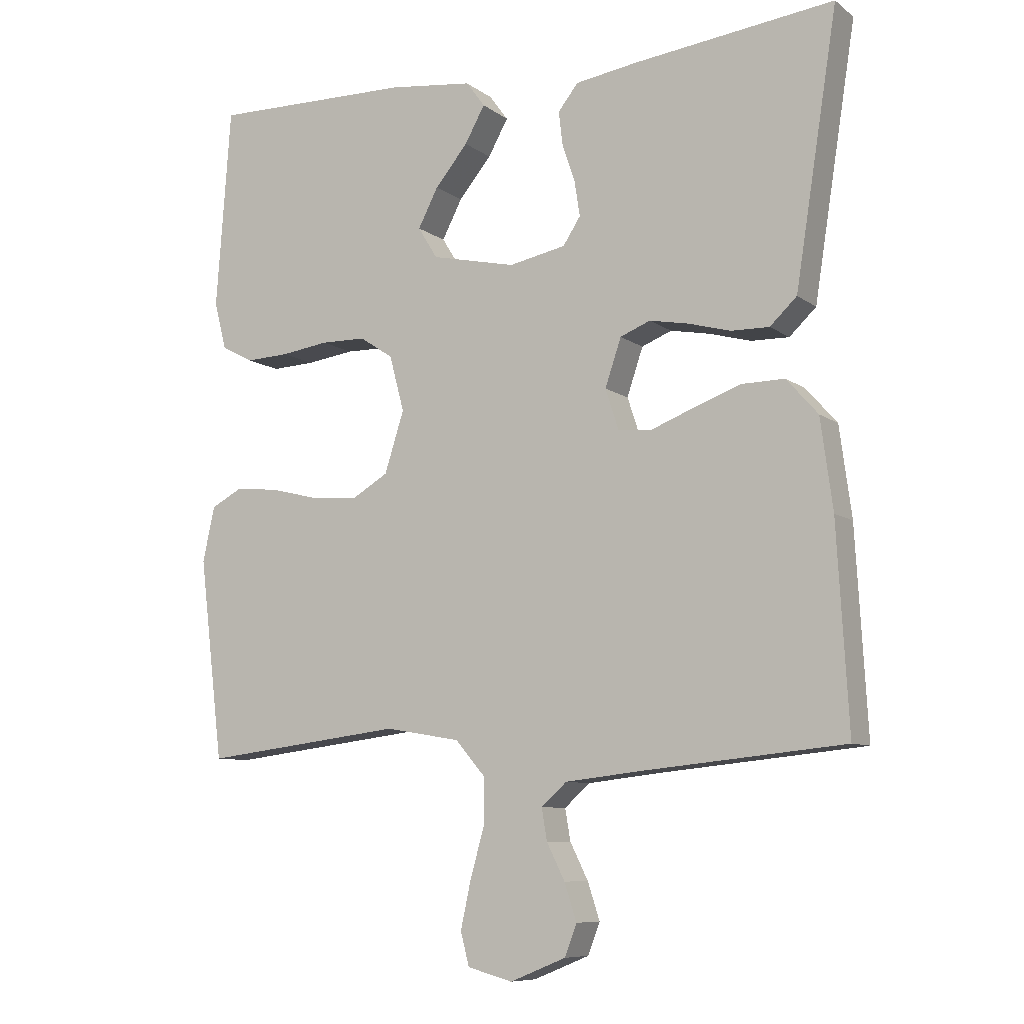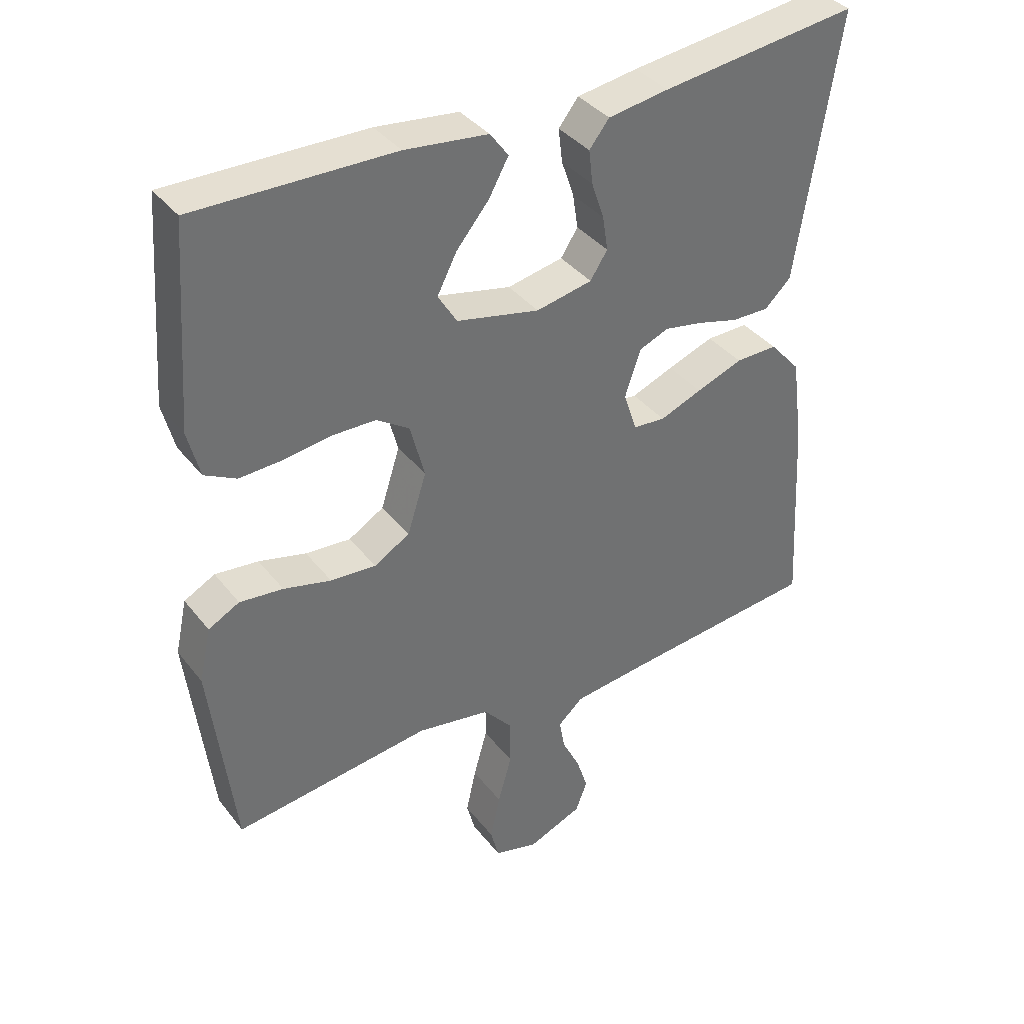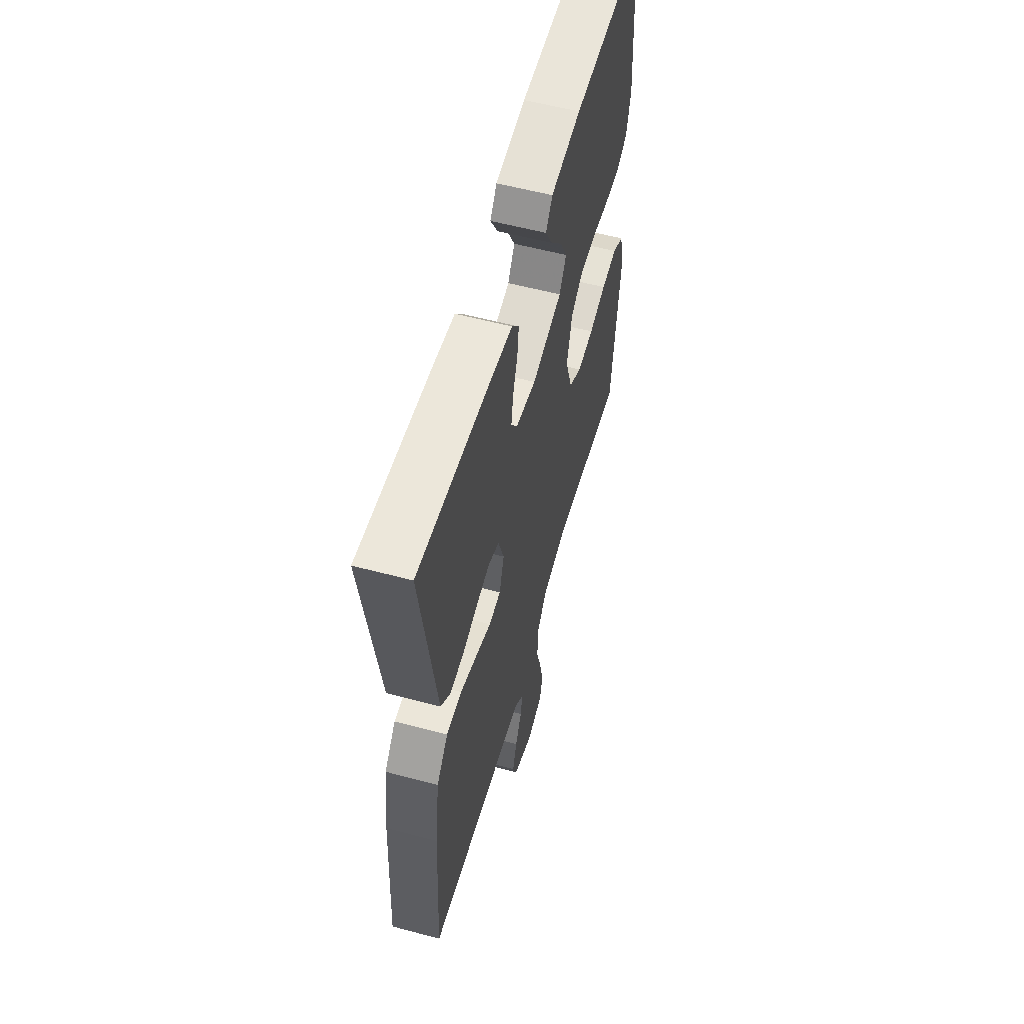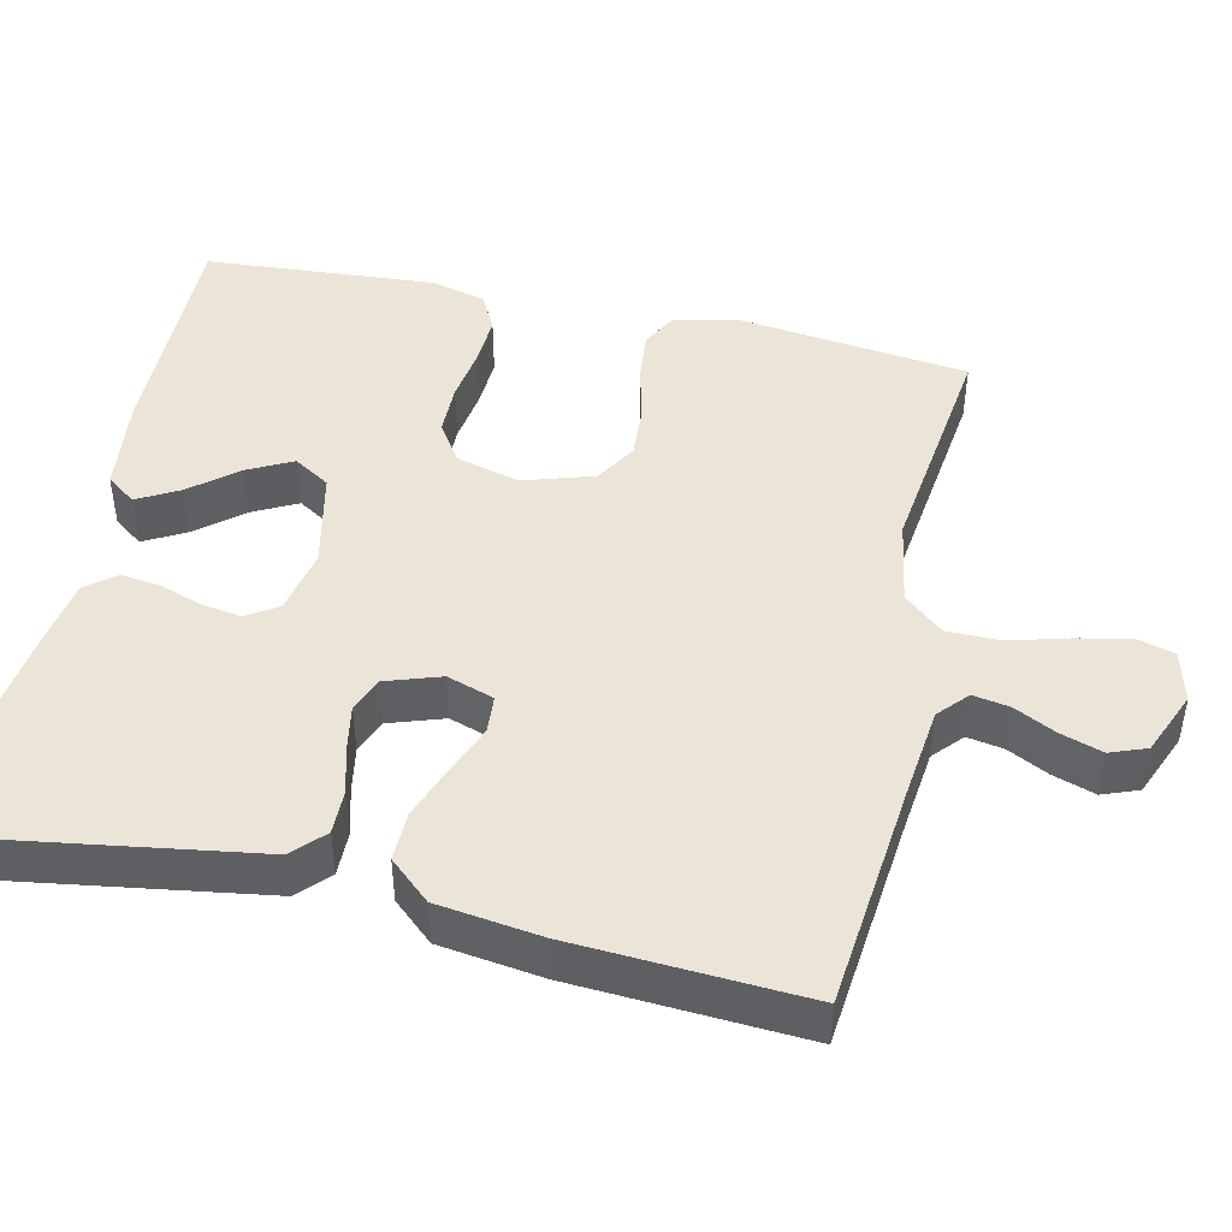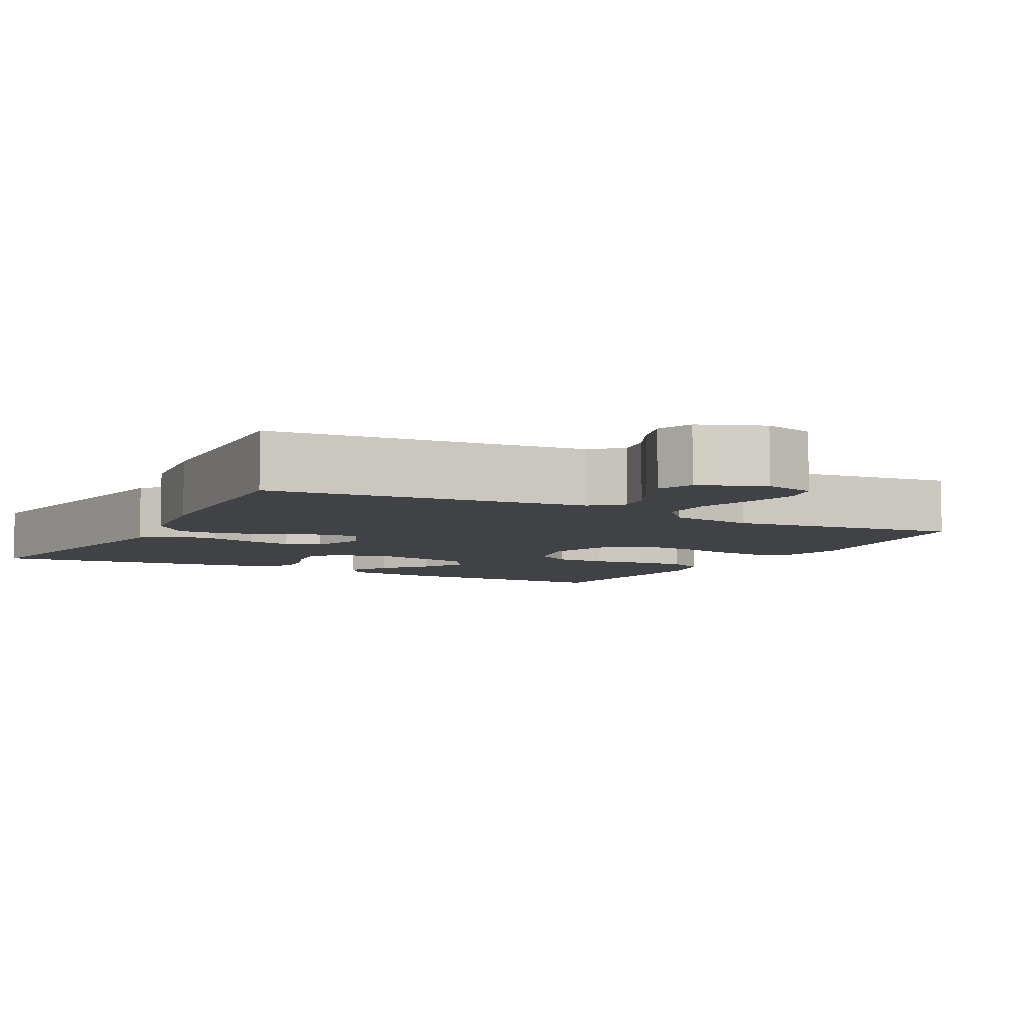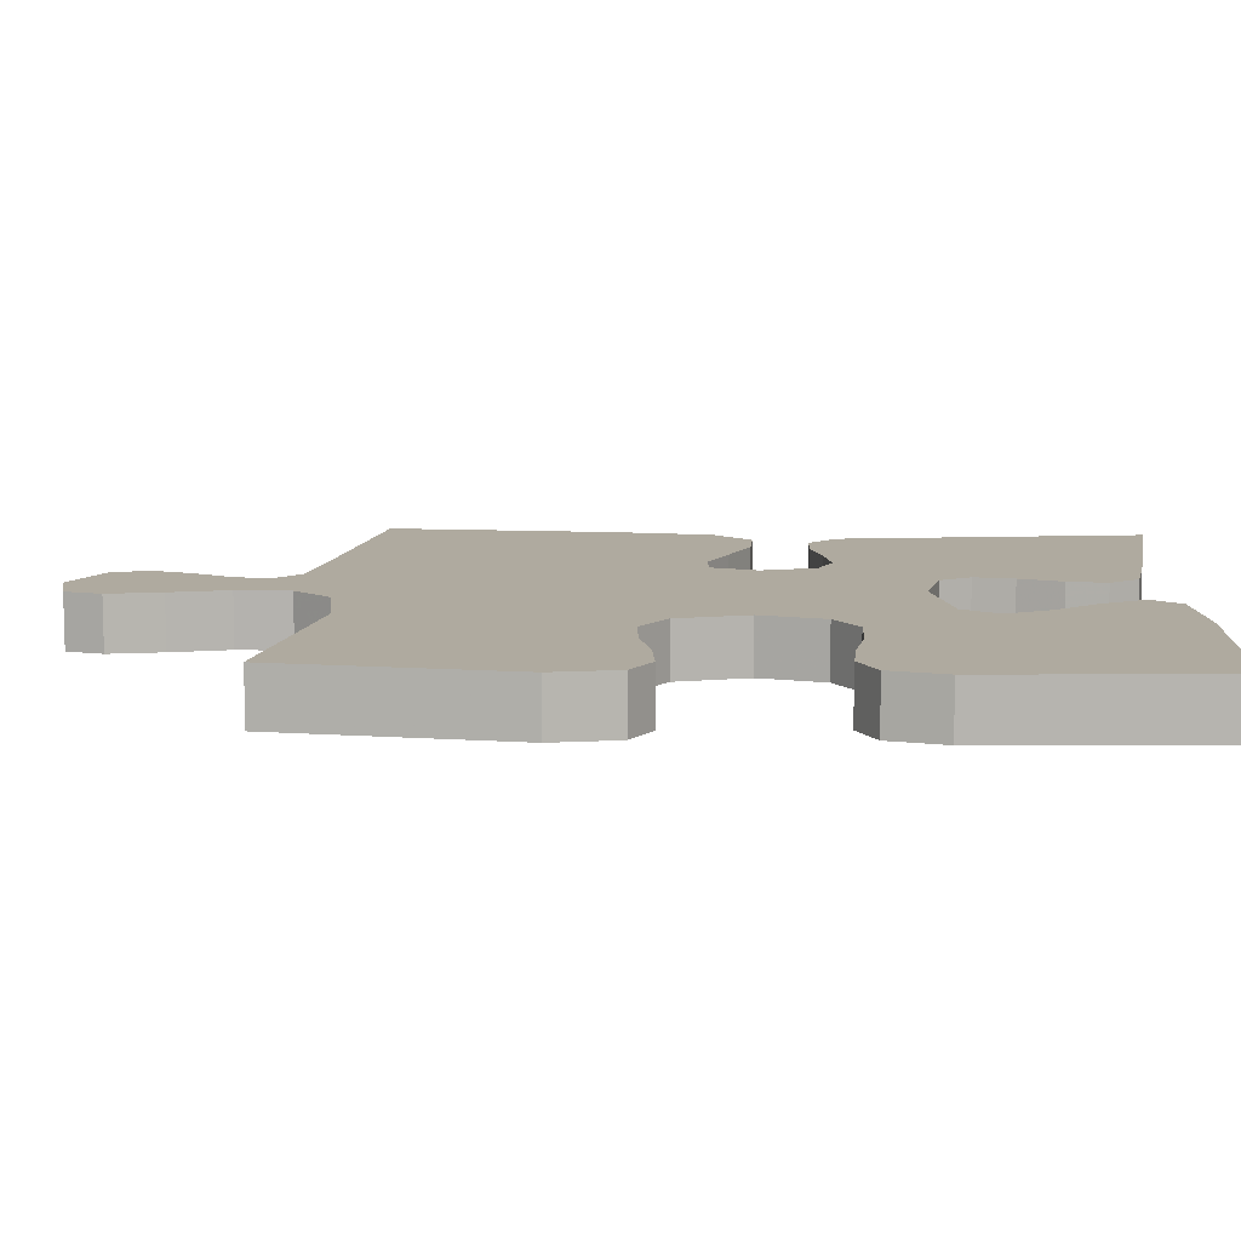
<metadata>
{"format":"obj","ext":"obj","renderer":"f3d","projection":"perspective","resolution":1024,"background":"white","views":[{"elev":-8.5,"azim":28.9,"up":"+Z"},{"elev":37.6,"azim":-33.3,"up":"+Z"},{"elev":57.3,"azim":105.5,"up":"+Z"},{"elev":45.6,"azim":102.8,"up":"+Y"},{"elev":-6.3,"azim":151.7,"up":"+Y"},{"elev":9.5,"azim":-86.3,"up":"+Y"}]}
</metadata>
<code>
v 0.5 0.07 -0.5
v 0.2 0.07 -0.53
v 0.086 0.07 -0.543
v 0.048 0.07 -0.577
v 0.056 0.07 -0.624
v 0.083 0.07 -0.678
v 0.101 0.07 -0.733
v 0.083 0.07 -0.78
v 0 0.07 -0.814
v -0.067 0.07 -0.796
v -0.08 0.07 -0.747
v -0.065 0.07 -0.678
v -0.044 0.07 -0.603
v -0.044 0.07 -0.533
v -0.088 0.07 -0.482
v -0.2 0.07 -0.463
v -0.5 0.07 -0.5
v -0.536 0.07 -0.2
v -0.518 0.07 -0.118
v -0.471 0.07 -0.093
v -0.405 0.07 -0.1
v -0.333 0.07 -0.118
v -0.264 0.07 -0.123
v -0.21 0.07 -0.091
v -0.181 0.07 0
v -0.203 0.07 0.083
v -0.253 0.07 0.116
v -0.32 0.07 0.117
v -0.391 0.07 0.107
v -0.456 0.07 0.104
v -0.504 0.07 0.129
v -0.522 0.07 0.2
v -0.5 0.07 0.5
v -0.2 0.07 0.495
v -0.074 0.07 0.48
v -0.046 0.07 0.442
v -0.076 0.07 0.388
v -0.125 0.07 0.329
v -0.155 0.07 0.271
v -0.126 0.07 0.224
v 0 0.07 0.196
v 0.085 0.07 0.213
v 0.111 0.07 0.253
v 0.103 0.07 0.305
v 0.084 0.07 0.361
v 0.078 0.07 0.412
v 0.108 0.07 0.45
v 0.2 0.07 0.464
v 0.5 0.07 0.5
v 0.453 0.07 0.2
v 0.437 0.07 0.098
v 0.397 0.07 0.06
v 0.34 0.07 0.061
v 0.278 0.07 0.078
v 0.219 0.07 0.089
v 0.174 0.07 0.071
v 0.15 0.07 0
v 0.17 0.07 -0.061
v 0.219 0.07 -0.065
v 0.283 0.07 -0.04
v 0.354 0.07 -0.014
v 0.418 0.07 -0.013
v 0.465 0.07 -0.066
v 0.483 0.07 -0.2
v 0.5 0 -0.5
v 0.2 0 -0.53
v 0.086 0 -0.543
v 0.048 0 -0.577
v 0.056 0 -0.624
v 0.083 0 -0.678
v 0.101 0 -0.733
v 0.083 0 -0.78
v 0 0 -0.814
v -0.067 0 -0.796
v -0.08 0 -0.747
v -0.065 0 -0.678
v -0.044 0 -0.603
v -0.044 0 -0.533
v -0.088 0 -0.482
v -0.2 0 -0.463
v -0.5 0 -0.5
v -0.536 0 -0.2
v -0.518 0 -0.118
v -0.471 0 -0.093
v -0.405 0 -0.1
v -0.333 0 -0.118
v -0.264 0 -0.123
v -0.21 0 -0.091
v -0.181 0 0
v -0.203 0 0.083
v -0.253 0 0.116
v -0.32 0 0.117
v -0.391 0 0.107
v -0.456 0 0.104
v -0.504 0 0.129
v -0.522 0 0.2
v -0.5 0 0.5
v -0.2 0 0.495
v -0.074 0 0.48
v -0.046 0 0.442
v -0.076 0 0.388
v -0.125 0 0.329
v -0.155 0 0.271
v -0.126 0 0.224
v 0 0 0.196
v 0.085 0 0.213
v 0.111 0 0.253
v 0.103 0 0.305
v 0.084 0 0.361
v 0.078 0 0.412
v 0.108 0 0.45
v 0.2 0 0.464
v 0.5 0 0.5
v 0.453 0 0.2
v 0.437 0 0.098
v 0.397 0 0.06
v 0.34 0 0.061
v 0.278 0 0.078
v 0.219 0 0.089
v 0.174 0 0.071
v 0.15 0 0
v 0.17 0 -0.061
v 0.219 0 -0.065
v 0.283 0 -0.04
v 0.354 0 -0.014
v 0.418 0 -0.013
v 0.465 0 -0.066
v 0.483 0 -0.2
f 64 1 2
f 63 64 2
f 62 63 2
f 61 62 2
f 60 61 2
f 59 60 2
f 58 59 2 3
f 57 58 3 4
f 52 53 54
f 51 52 54
f 50 51 54
f 49 50 54
f 48 49 54
f 47 48 54
f 46 47 54
f 45 46 54
f 44 45 54
f 43 44 54 55
f 42 43 55 56
f 36 37 38
f 35 36 38
f 34 35 38
f 33 34 38
f 32 33 38
f 31 32 38
f 30 31 38
f 29 30 38
f 28 29 38
f 27 28 38 39
f 26 27 39 40
f 20 21 22
f 19 20 22
f 18 19 22
f 17 18 22
f 16 17 22
f 15 16 22 23
f 14 15 23 24
f 11 12 13
f 10 11 13
f 9 10 13
f 8 9 13
f 7 8 13
f 6 7 13
f 5 6 13
f 4 5 13 14
f 14 24 25
f 4 14 25
f 57 4 25
f 57 25 26
f 56 57 26
f 42 56 26
f 41 42 26
f 26 40 41
f 66 65 128
f 66 128 127
f 66 127 126
f 66 126 125
f 66 125 124
f 66 124 123
f 67 66 123 122
f 68 67 122 121
f 118 117 116
f 118 116 115
f 118 115 114
f 118 114 113
f 118 113 112
f 118 112 111
f 118 111 110
f 118 110 109
f 118 109 108
f 119 118 108 107
f 120 119 107 106
f 102 101 100
f 102 100 99
f 102 99 98
f 102 98 97
f 102 97 96
f 102 96 95
f 102 95 94
f 102 94 93
f 102 93 92
f 103 102 92 91
f 104 103 91 90
f 86 85 84
f 86 84 83
f 86 83 82
f 86 82 81
f 86 81 80
f 87 86 80 79
f 88 87 79 78
f 77 76 75
f 77 75 74
f 77 74 73
f 77 73 72
f 77 72 71
f 77 71 70
f 77 70 69
f 78 77 69 68
f 89 88 78
f 89 78 68
f 89 68 121
f 90 89 121
f 90 121 120
f 90 120 106
f 90 106 105
f 105 104 90
f 1 65 66 2
f 2 66 67 3
f 3 67 68 4
f 4 68 69 5
f 5 69 70 6
f 6 70 71 7
f 7 71 72 8
f 8 72 73 9
f 9 73 74 10
f 10 74 75 11
f 11 75 76 12
f 12 76 77 13
f 13 77 78 14
f 14 78 79 15
f 15 79 80 16
f 16 80 81 17
f 17 81 82 18
f 18 82 83 19
f 19 83 84 20
f 20 84 85 21
f 21 85 86 22
f 22 86 87 23
f 23 87 88 24
f 24 88 89 25
f 25 89 90 26
f 26 90 91 27
f 27 91 92 28
f 28 92 93 29
f 29 93 94 30
f 30 94 95 31
f 31 95 96 32
f 32 96 97 33
f 33 97 98 34
f 34 98 99 35
f 35 99 100 36
f 36 100 101 37
f 37 101 102 38
f 38 102 103 39
f 39 103 104 40
f 40 104 105 41
f 41 105 106 42
f 42 106 107 43
f 43 107 108 44
f 44 108 109 45
f 45 109 110 46
f 46 110 111 47
f 47 111 112 48
f 48 112 113 49
f 49 113 114 50
f 50 114 115 51
f 51 115 116 52
f 52 116 117 53
f 53 117 118 54
f 54 118 119 55
f 55 119 120 56
f 56 120 121 57
f 57 121 122 58
f 58 122 123 59
f 59 123 124 60
f 60 124 125 61
f 61 125 126 62
f 62 126 127 63
f 63 127 128 64
f 64 128 65 1

</code>
